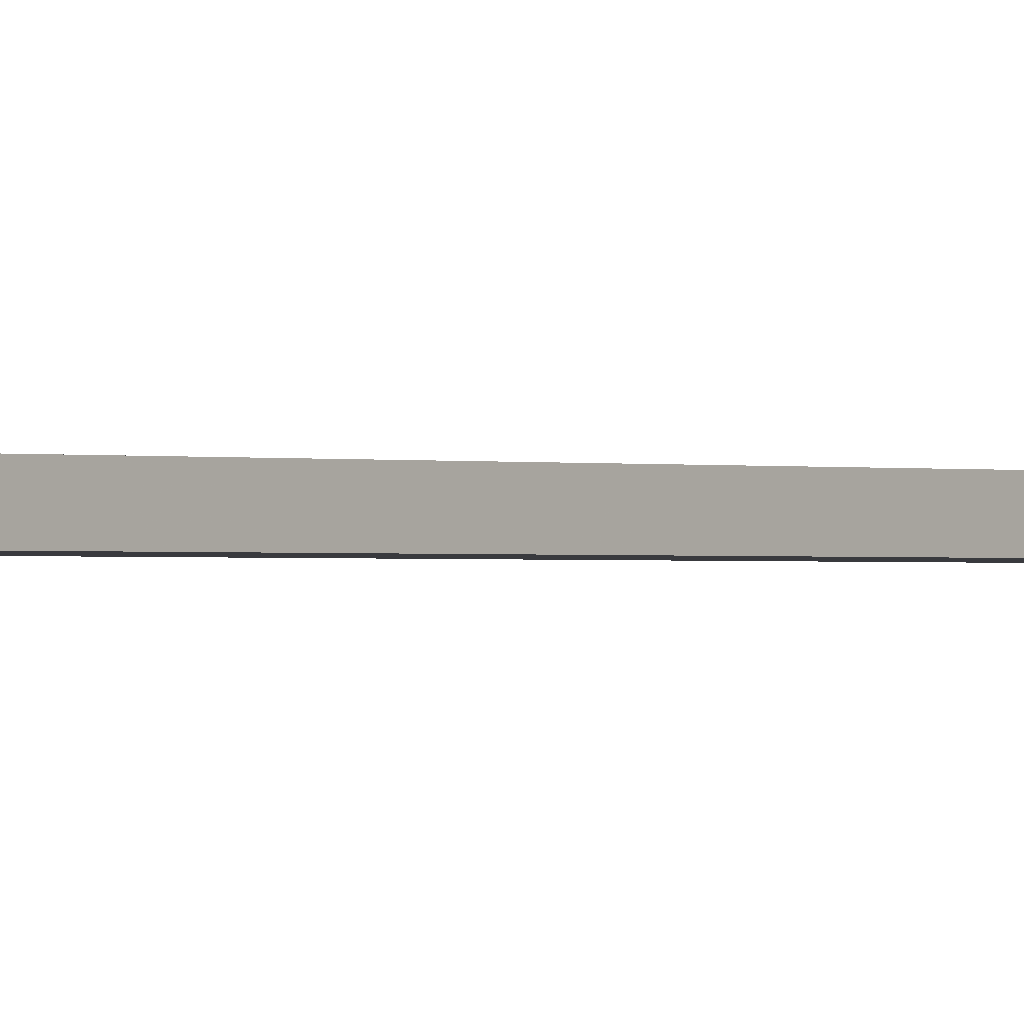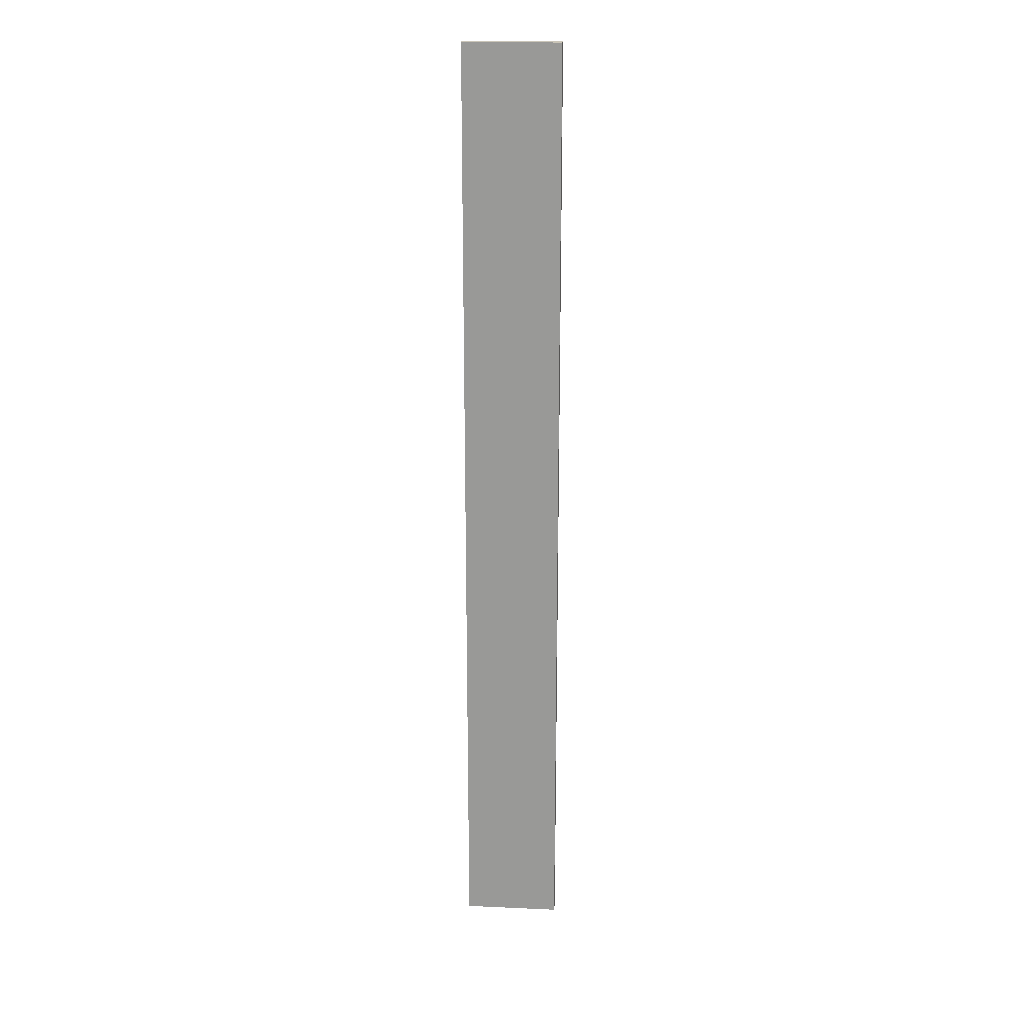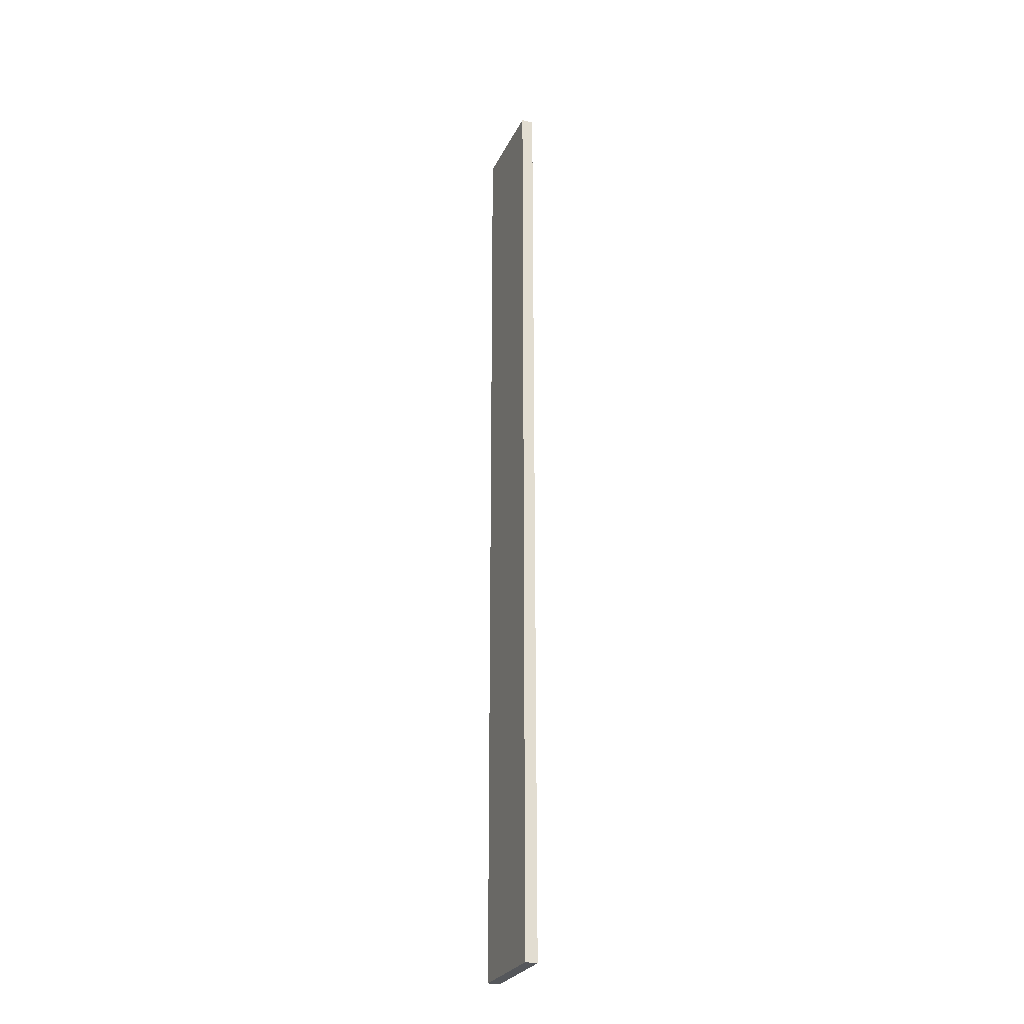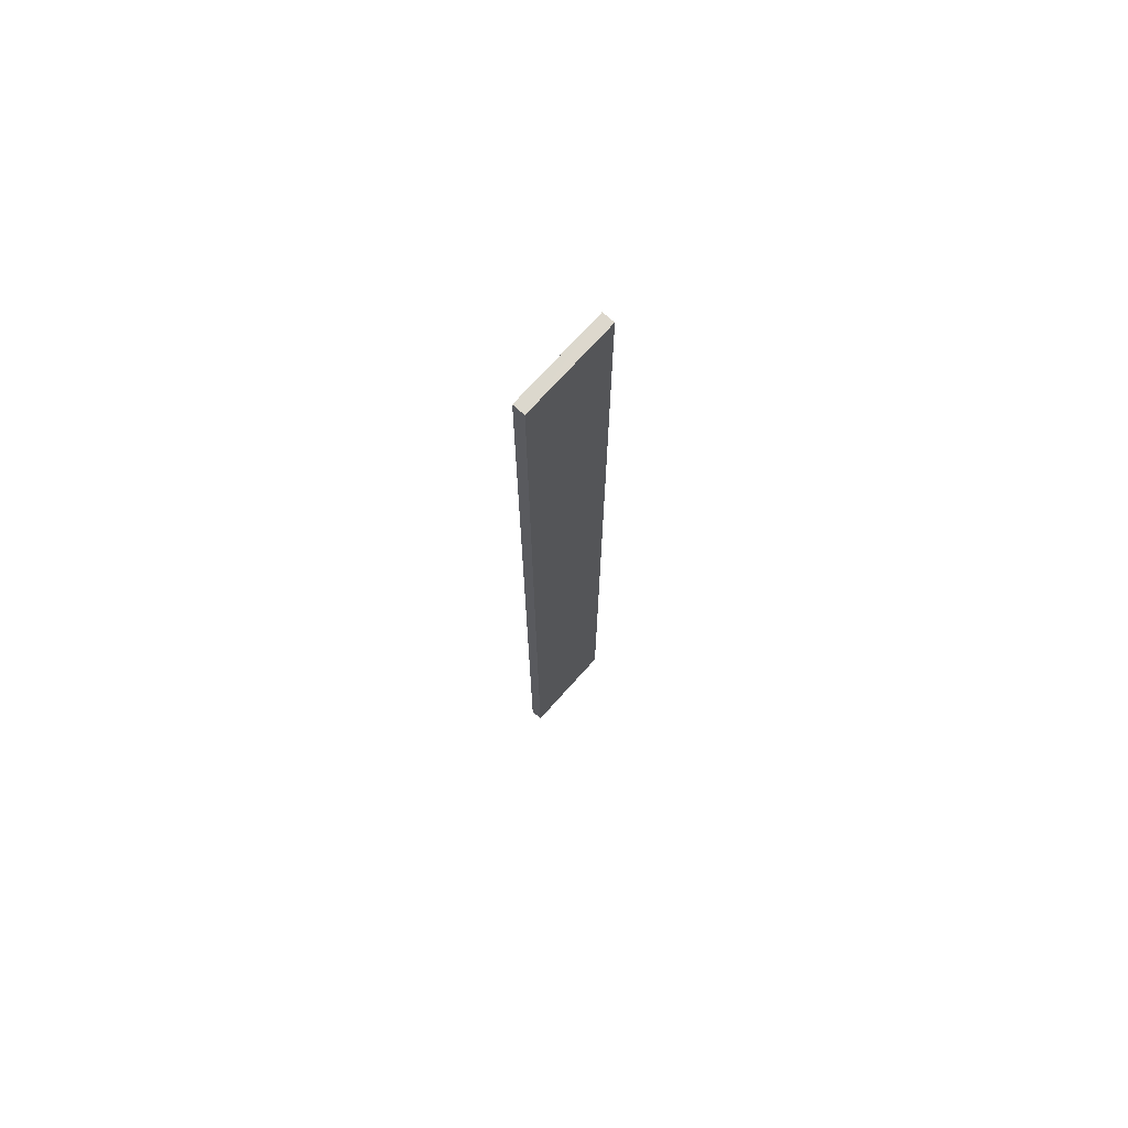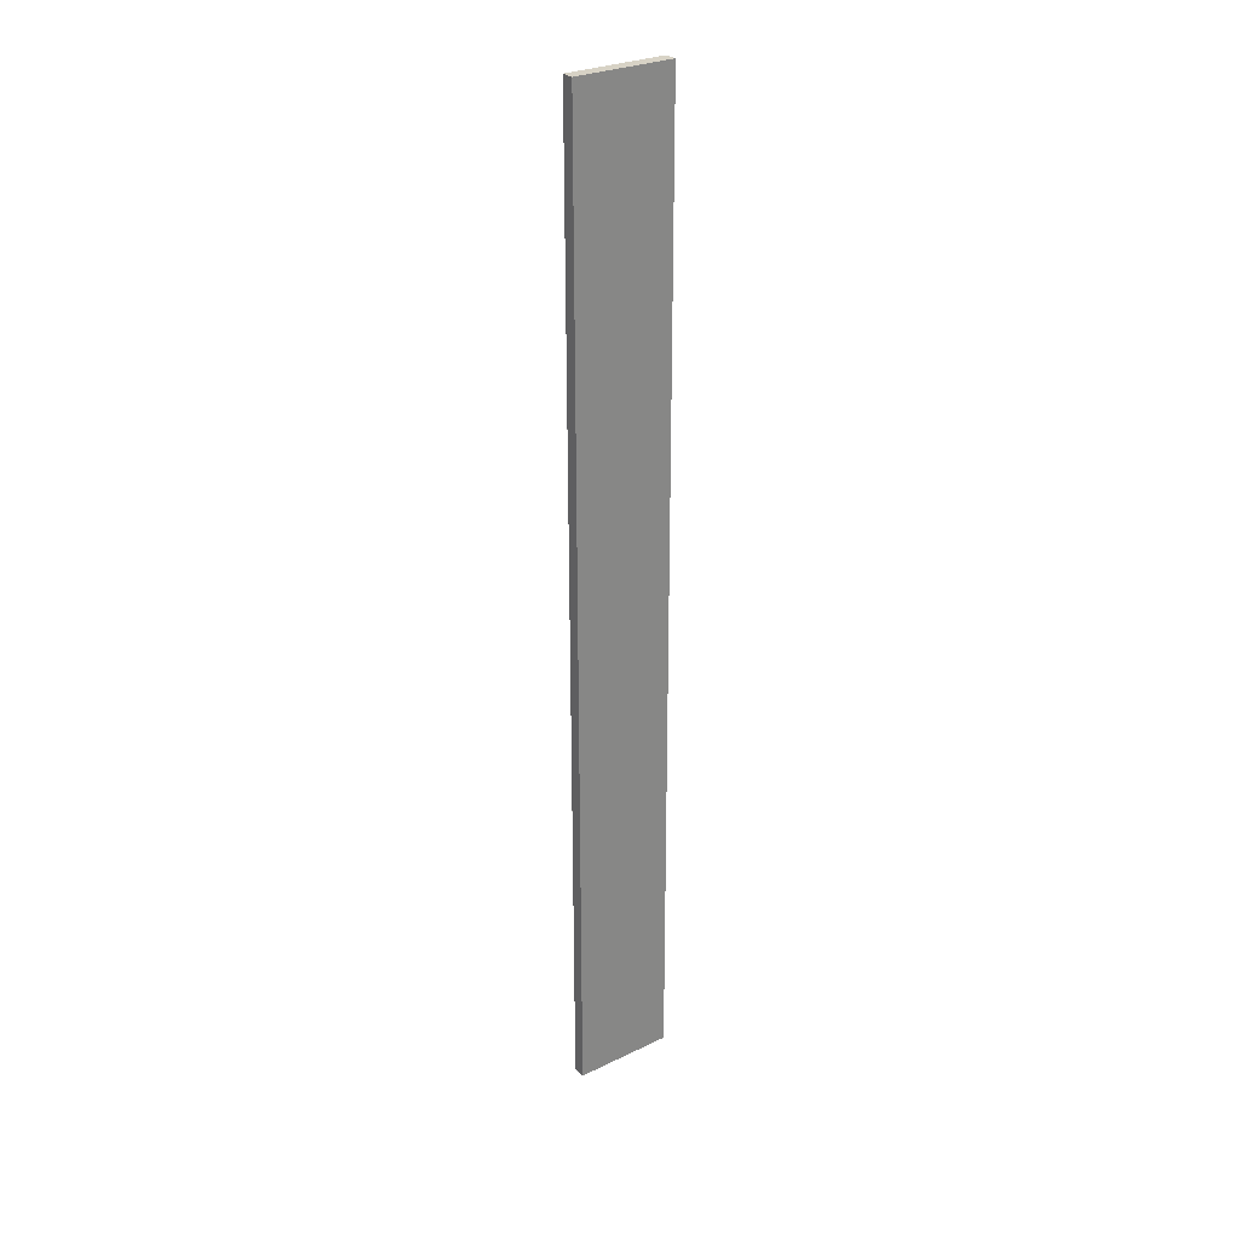
<metadata>
{"format":"obj","ext":"obj","renderer":"f3d","projection":"perspective","resolution":1024,"background":"white","views":[{"elev":-0.5,"azim":37.7,"up":"+Y"},{"elev":20.4,"azim":4.7,"up":"+Z"},{"elev":-26.7,"azim":-111.1,"up":"+Z"},{"elev":72.5,"azim":-48.1,"up":"+Z"},{"elev":28.5,"azim":144.2,"up":"+Z"}]}
</metadata>
<code>
o 4279
v 2173 1863 15.81
v 2173 1863 15.81
v 2173 1863 15.81
v 2173 1863 16.6
v 2173 1863 16.6
v 2173 1863 16.6
v 2173 1863 15.81
v 2173 1863 15.81
v 2173 1863 15.81
v 2173 1863 16.6
v 2173 1863 15.81
v 2173 1863 16.6
v 2173 1863 16.6
v 2173 1863 16.6
v 2173 1863 16.6
v 2173 1863 16.6
v 2173 1863 15.81
v 2173 1863 16.6
v 2173 1863 15.81
v 2173 1863 16.6
v 2173 1863 16.6
v 2173 1863 15.81
v 2173 1863 16.6
v 2173 1863 16.6
v 2173 1863 15.81
v 2173 1863 15.81
v 2173 1863 16.6
v 2173 1863 15.81
v 2173 1863 15.81
f 1 2 3
f 1 4 5
f 6 2 7
f 8 9 7
f 10 7 11
f 12 13 14
f 14 15 16
f 17 15 18
f 19 20 21
f 22 23 20
f 24 25 26
f 27 28 29

</code>
